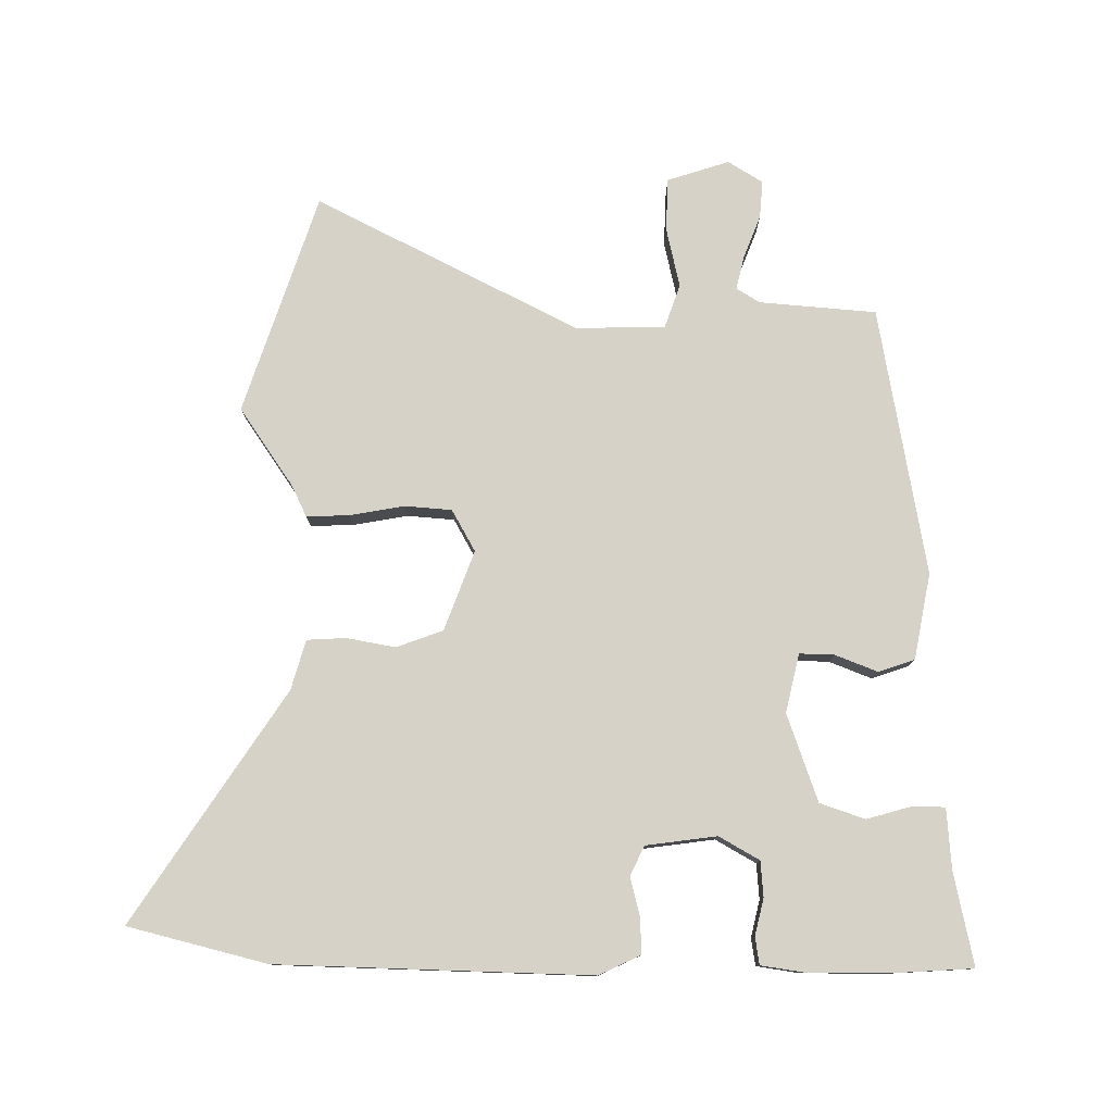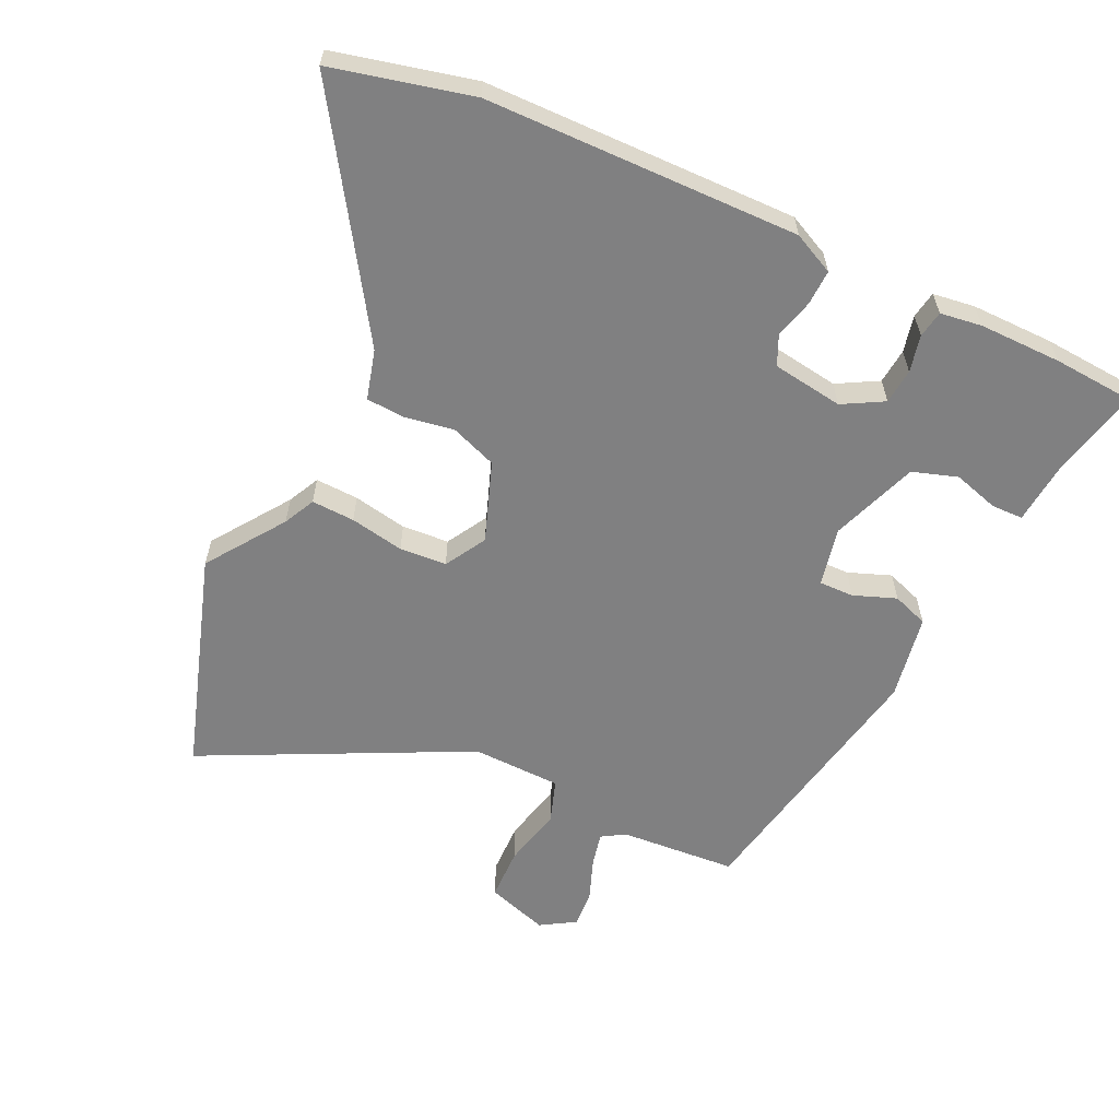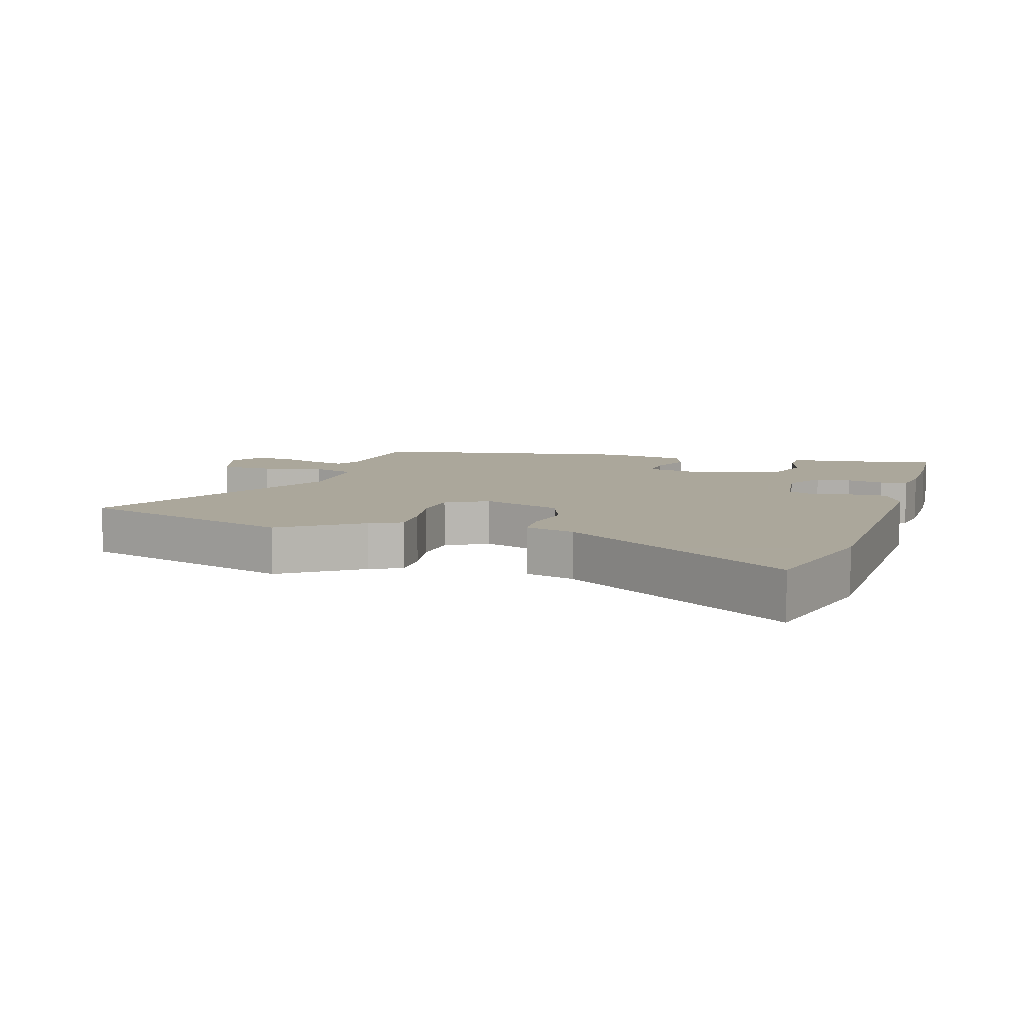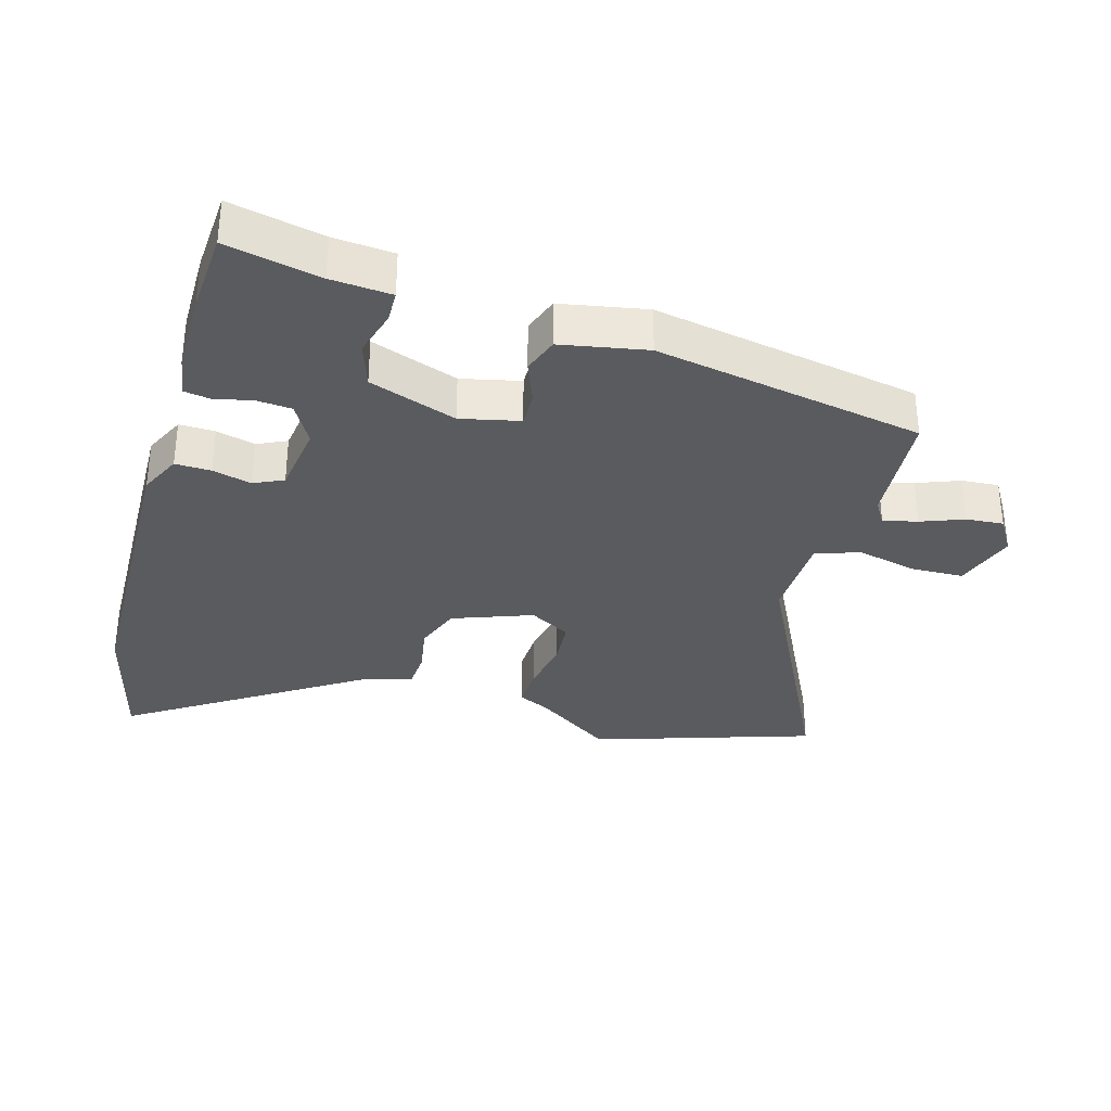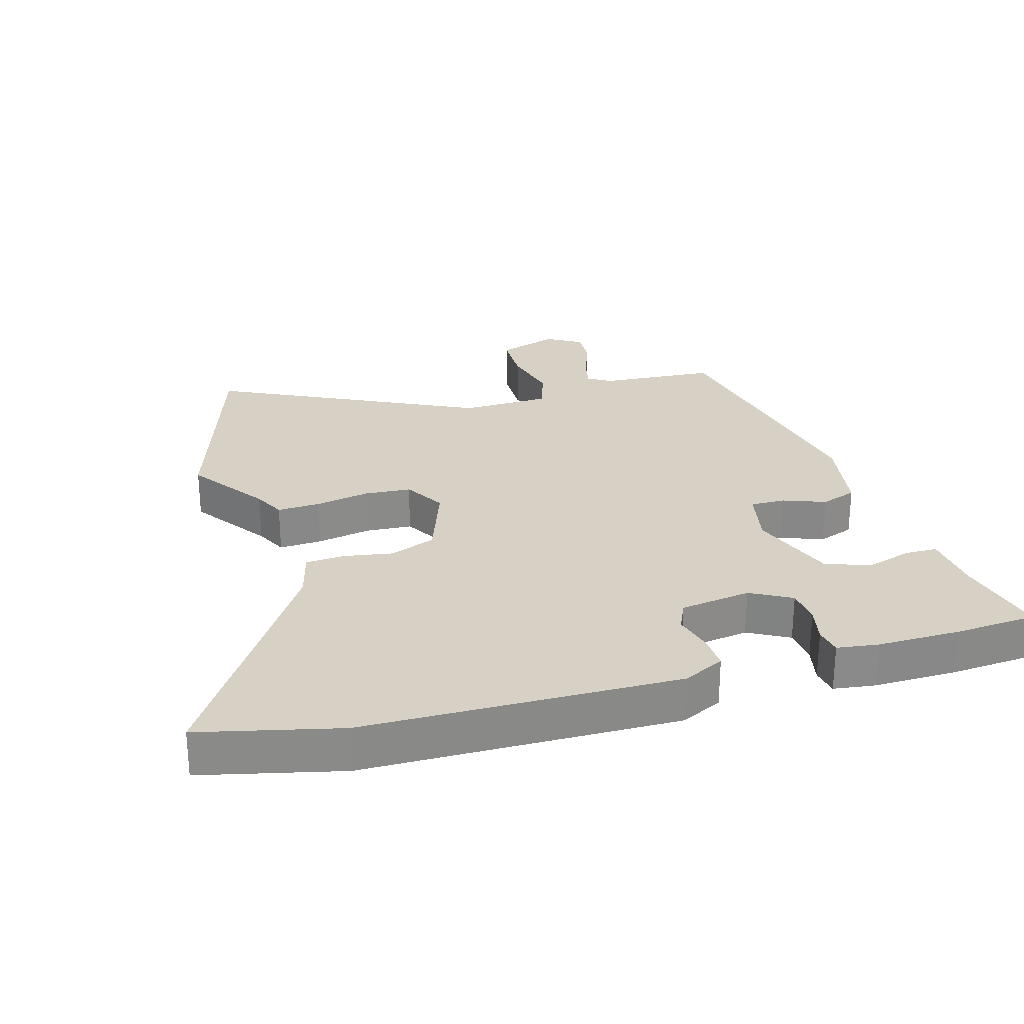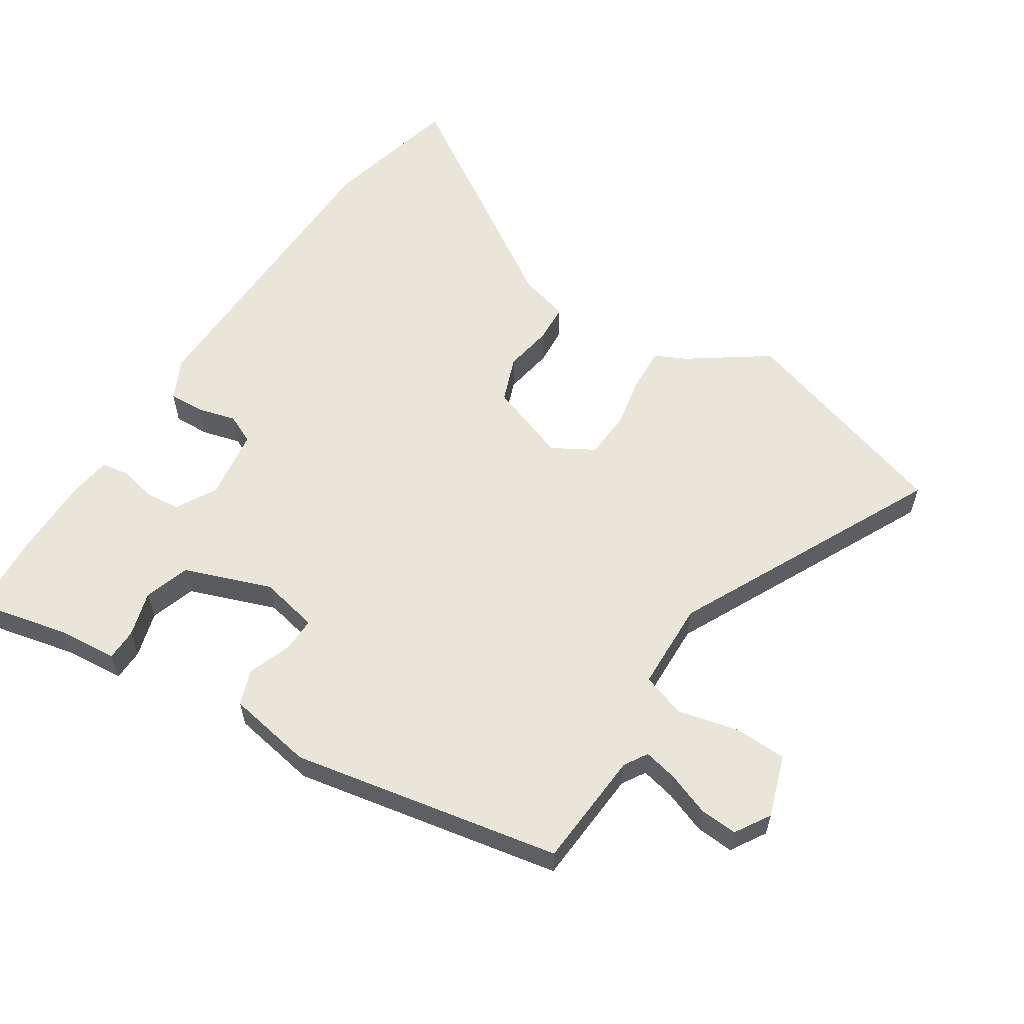
<metadata>
{"format":"obj","ext":"obj","renderer":"f3d","projection":"perspective","resolution":1024,"background":"white","views":[{"elev":78.6,"azim":91.0,"up":"+Y"},{"elev":-60.1,"azim":64.8,"up":"+Y"},{"elev":8.2,"azim":17.6,"up":"+Y"},{"elev":-33.0,"azim":164.3,"up":"+Y"},{"elev":26.9,"azim":73.7,"up":"+Y"},{"elev":58.4,"azim":-147.3,"up":"+Y"}]}
</metadata>
<code>
v -0.514 0.07 -0.436
v -0.527 0.07 -0.254
v -0.549 0.07 -0.218
v -0.602 0.07 -0.23
v -0.668 0.07 -0.255
v -0.726 0.07 -0.259
v -0.759 0.07 -0.205
v -0.727 0.07 -0.109
v -0.645 0.07 -0.107
v -0.552 0.07 -0.129
v -0.484 0.07 -0.106
v -0.48 0.07 0.033
v -0.682 0.07 0.442
v -0.34 0.07 0.551
v -0.22 0.07 0.467
v -0.171 0.07 0.443
v -0.174 0.07 0.376
v -0.19 0.07 0.292
v -0.185 0.07 0.219
v -0.121 0.07 0.182
v 0.003 0.07 0.227
v 0.03 0.07 0.299
v 0.017 0.07 0.375
v 0.021 0.07 0.435
v 0.098 0.07 0.456
v 0.455 0.07 0.687
v 0.507 0.07 0.471
v 0.515 0.07 -0.015
v 0.484 0.07 -0.079
v 0.429 0.07 -0.077
v 0.369 0.07 -0.061
v 0.323 0.07 -0.082
v 0.307 0.07 -0.192
v 0.342 0.07 -0.255
v 0.397 0.07 -0.26
v 0.454 0.07 -0.247
v 0.496 0.07 -0.254
v 0.505 0.07 -0.319
v 0.504 0.07 -0.447
v 0.495 0.07 -0.573
v 0.351 0.07 -0.541
v 0.258 0.07 -0.533
v 0.257 0.07 -0.484
v 0.278 0.07 -0.413
v 0.255 0.07 -0.343
v 0.12 0.07 -0.294
v 0.029 0.07 -0.314
v 0.03 0.07 -0.368
v 0.055 0.07 -0.434
v 0.035 0.07 -0.49
v -0.098 0.07 -0.514
v -0.514 0 -0.436
v -0.527 0 -0.254
v -0.549 0 -0.218
v -0.602 0 -0.23
v -0.668 0 -0.255
v -0.726 0 -0.259
v -0.759 0 -0.205
v -0.727 0 -0.109
v -0.645 0 -0.107
v -0.552 0 -0.129
v -0.484 0 -0.106
v -0.48 0 0.033
v -0.682 0 0.442
v -0.34 0 0.551
v -0.22 0 0.467
v -0.171 0 0.443
v -0.174 0 0.376
v -0.19 0 0.292
v -0.185 0 0.219
v -0.121 0 0.182
v 0.003 0 0.227
v 0.03 0 0.299
v 0.017 0 0.375
v 0.021 0 0.435
v 0.098 0 0.456
v 0.455 0 0.687
v 0.507 0 0.471
v 0.515 0 -0.015
v 0.484 0 -0.079
v 0.429 0 -0.077
v 0.369 0 -0.061
v 0.323 0 -0.082
v 0.307 0 -0.192
v 0.342 0 -0.255
v 0.397 0 -0.26
v 0.454 0 -0.247
v 0.496 0 -0.254
v 0.505 0 -0.319
v 0.504 0 -0.447
v 0.495 0 -0.573
v 0.351 0 -0.541
v 0.258 0 -0.533
v 0.257 0 -0.484
v 0.278 0 -0.413
v 0.255 0 -0.343
v 0.12 0 -0.294
v 0.029 0 -0.314
v 0.03 0 -0.368
v 0.055 0 -0.434
v 0.035 0 -0.49
v -0.098 0 -0.514
f 48 49 50 51
f 47 48 51 1
f 41 42 43 44
f 41 44 45
f 40 41 45
f 39 40 45
f 38 39 45
f 35 36 37 38
f 34 35 38 45
f 33 34 45 46
f 28 29 30 31
f 26 27 28 31
f 25 26 31 32
f 22 23 24 25
f 21 22 25 32
f 20 21 32 33
f 15 16 17 18
f 15 18 19
f 12 13 14 15
f 11 12 15 19
f 7 8 9 10
f 7 10 11
f 4 5 6 7
f 3 4 7 11
f 2 3 11 19
f 47 1 2 19
f 33 46 47
f 19 20 33 47
f 102 101 100 99
f 52 102 99 98
f 95 94 93 92
f 96 95 92
f 96 92 91
f 96 91 90
f 96 90 89
f 89 88 87 86
f 96 89 86 85
f 97 96 85 84
f 82 81 80 79
f 82 79 78 77
f 83 82 77 76
f 76 75 74 73
f 83 76 73 72
f 84 83 72 71
f 69 68 67 66
f 70 69 66
f 66 65 64 63
f 70 66 63 62
f 61 60 59 58
f 62 61 58
f 58 57 56 55
f 62 58 55 54
f 70 62 54 53
f 70 53 52 98
f 98 97 84
f 98 84 71 70
f 1 52 53 2
f 2 53 54 3
f 3 54 55 4
f 4 55 56 5
f 5 56 57 6
f 6 57 58 7
f 7 58 59 8
f 8 59 60 9
f 9 60 61 10
f 10 61 62 11
f 11 62 63 12
f 12 63 64 13
f 13 64 65 14
f 14 65 66 15
f 15 66 67 16
f 16 67 68 17
f 17 68 69 18
f 18 69 70 19
f 19 70 71 20
f 20 71 72 21
f 21 72 73 22
f 22 73 74 23
f 23 74 75 24
f 24 75 76 25
f 25 76 77 26
f 26 77 78 27
f 27 78 79 28
f 28 79 80 29
f 29 80 81 30
f 30 81 82 31
f 31 82 83 32
f 32 83 84 33
f 33 84 85 34
f 34 85 86 35
f 35 86 87 36
f 36 87 88 37
f 37 88 89 38
f 38 89 90 39
f 39 90 91 40
f 40 91 92 41
f 41 92 93 42
f 42 93 94 43
f 43 94 95 44
f 44 95 96 45
f 45 96 97 46
f 46 97 98 47
f 47 98 99 48
f 48 99 100 49
f 49 100 101 50
f 50 101 102 51
f 51 102 52 1

</code>
